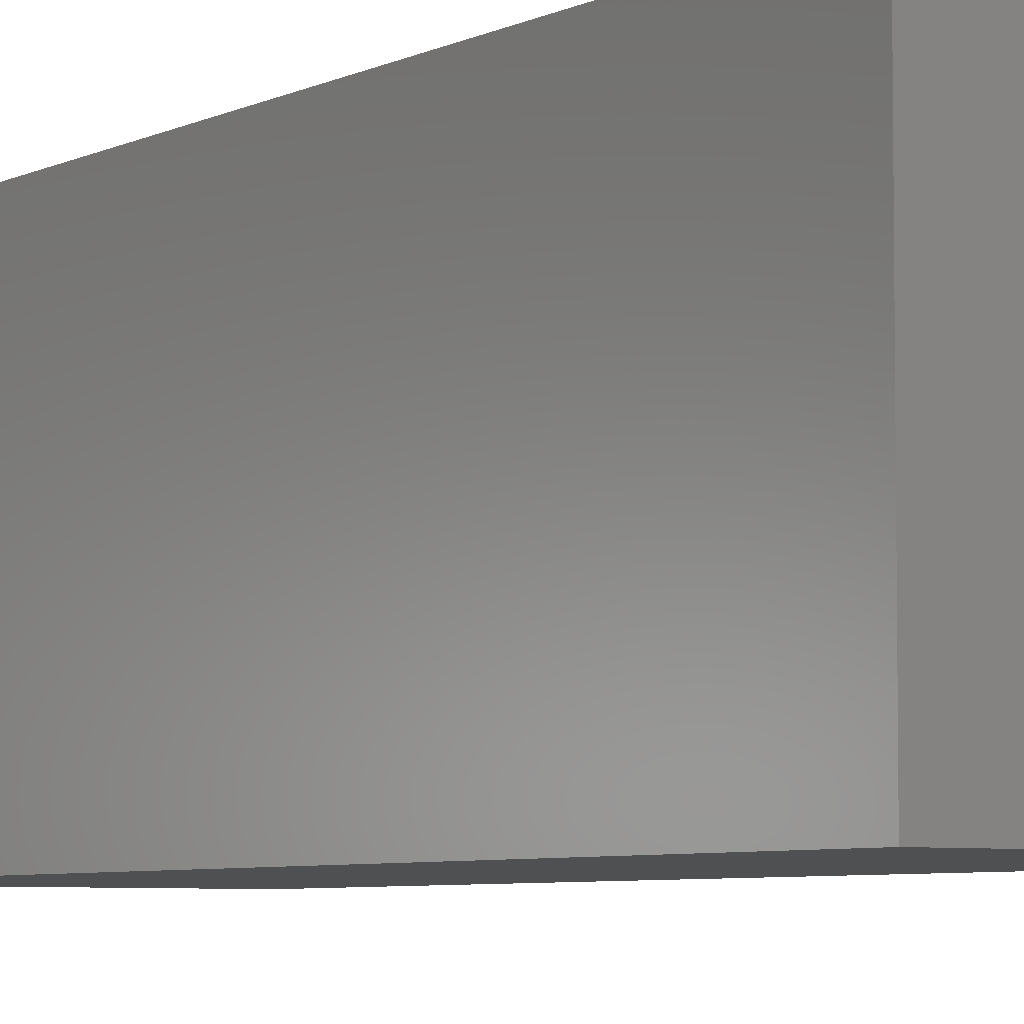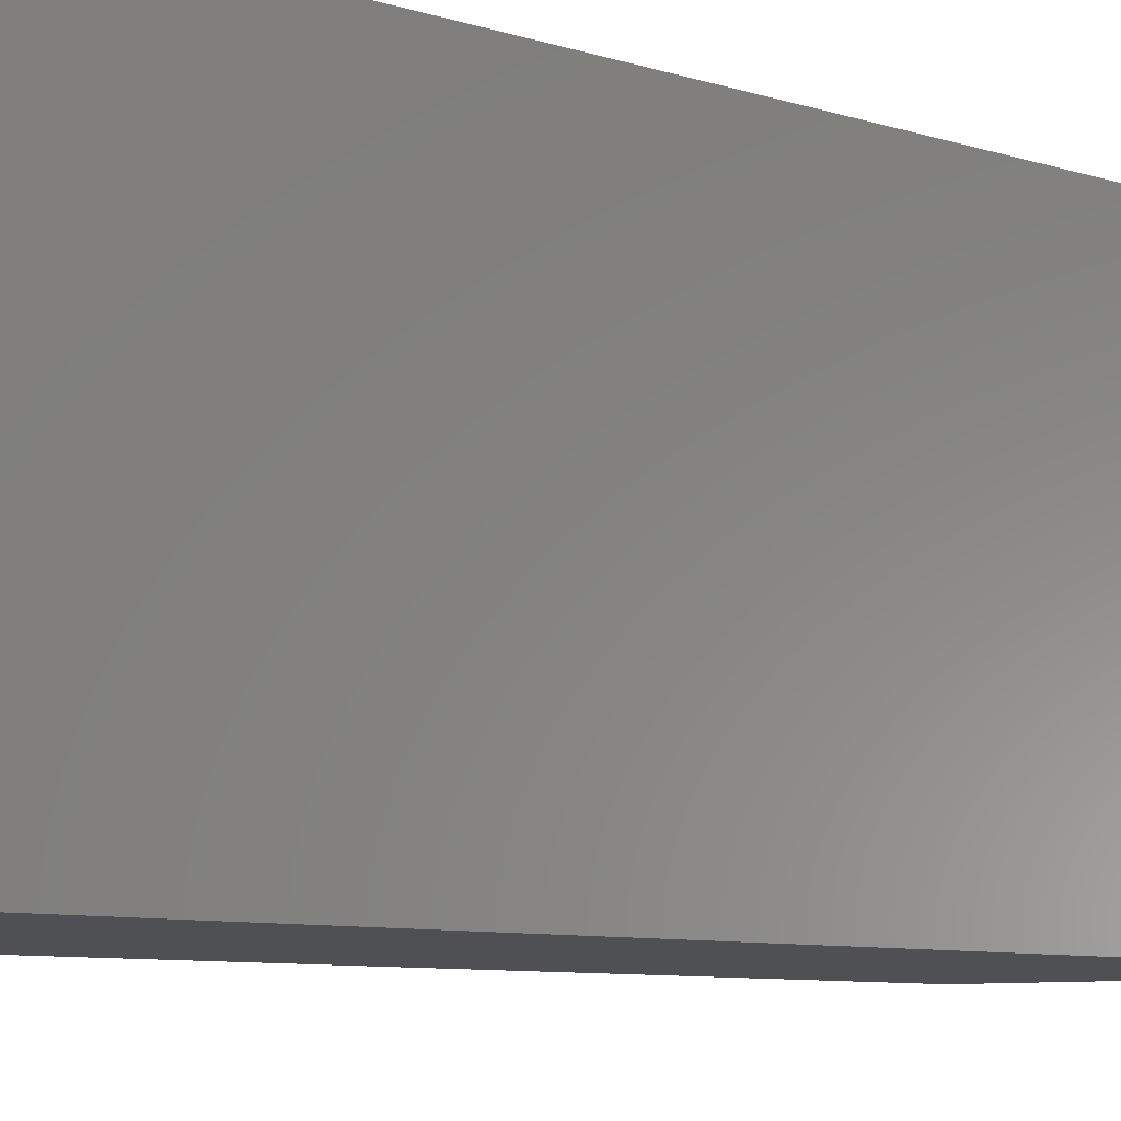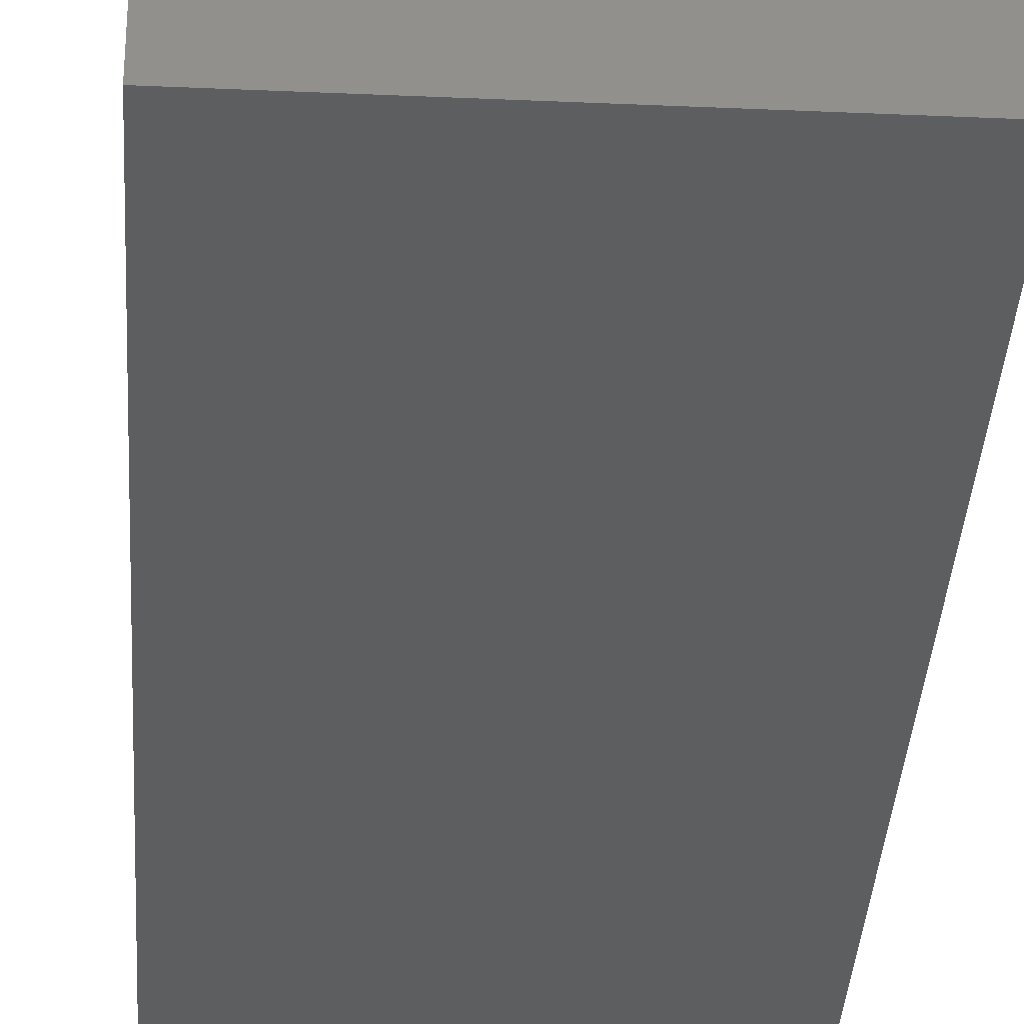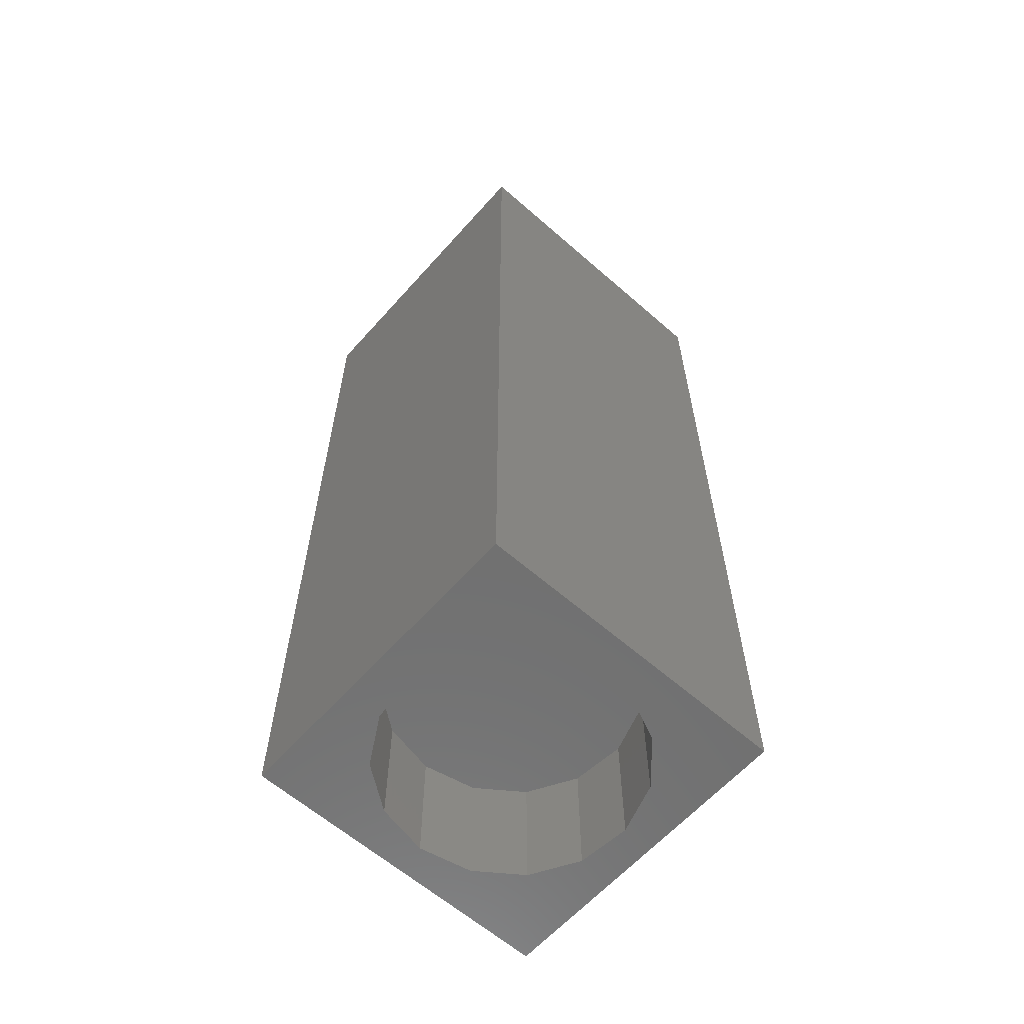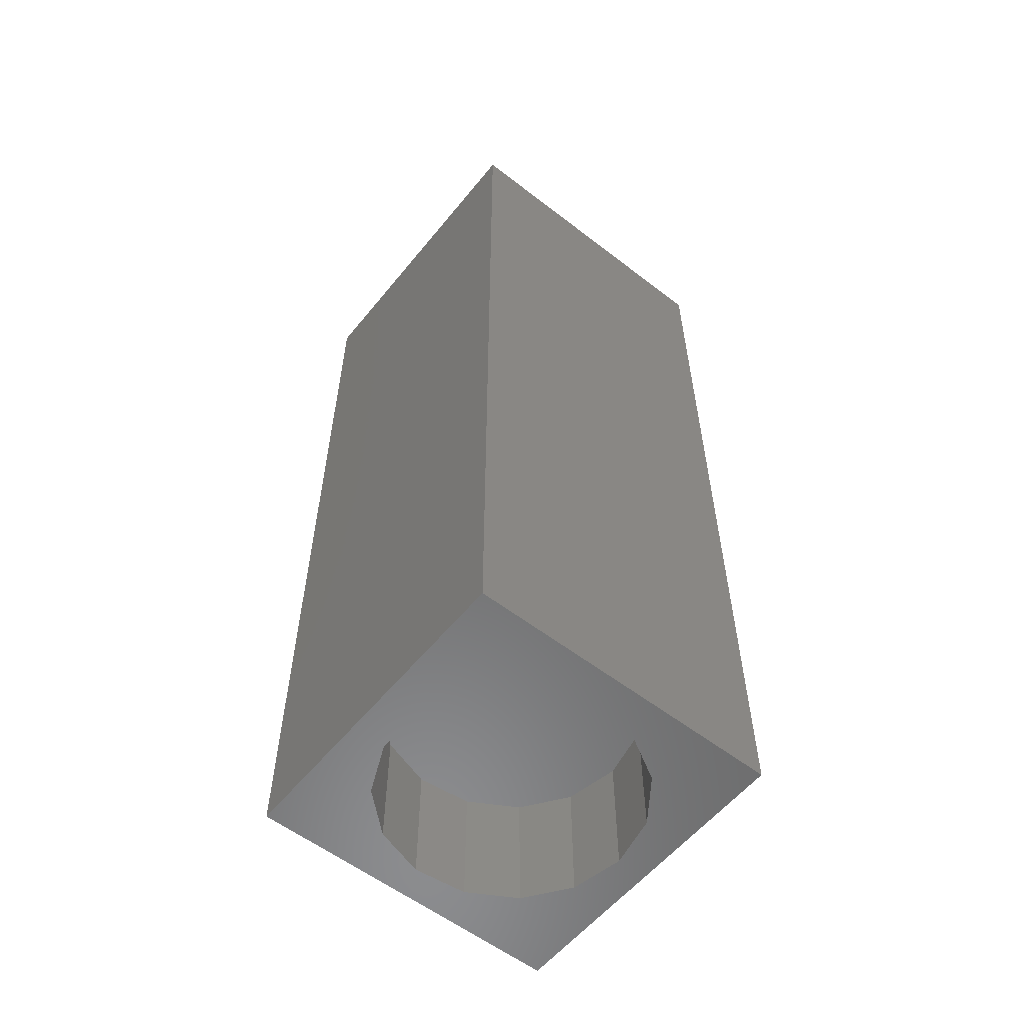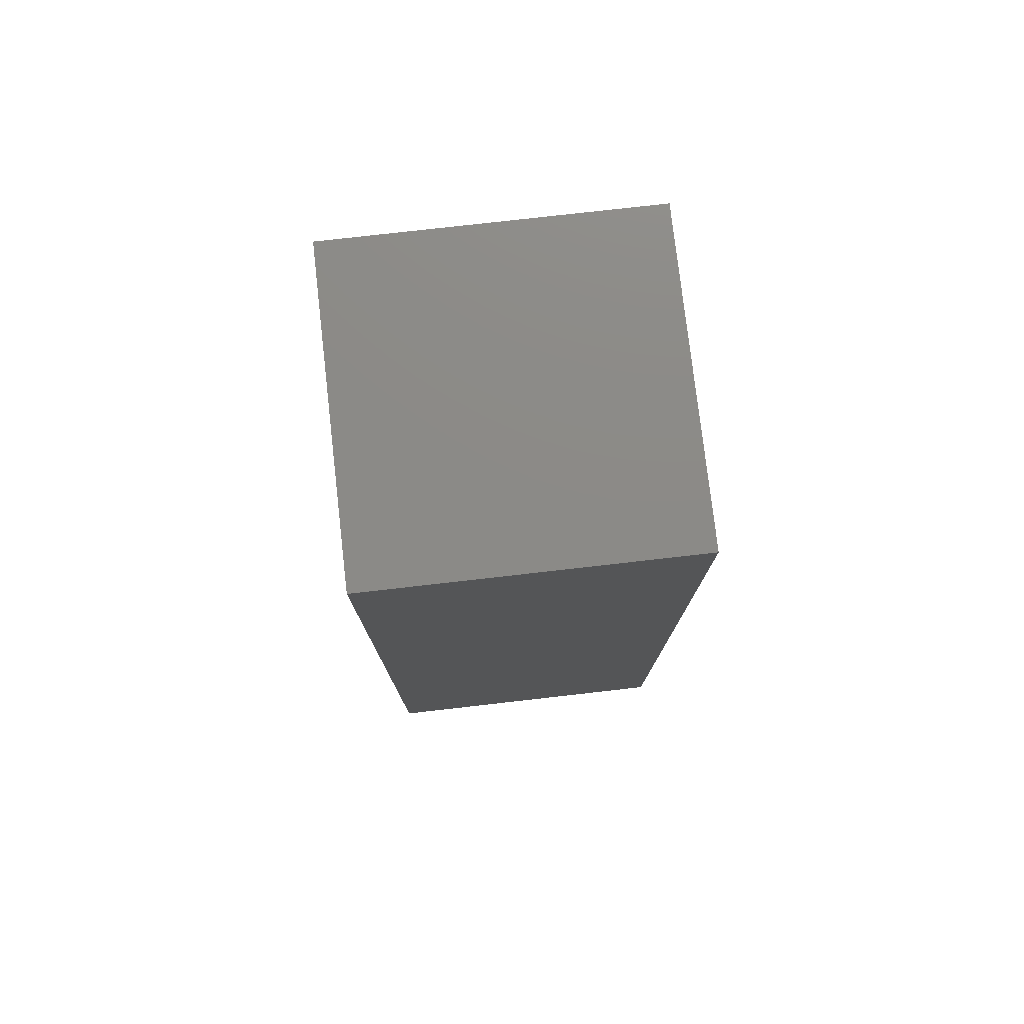
<metadata>
{"format":"stl","ext":"stl","renderer":"f3d","projection":"perspective","resolution":1024,"background":"white","views":[{"elev":-5.5,"azim":-33.3,"up":"+Y"},{"elev":-6.2,"azim":-139.4,"up":"+Y"},{"elev":-34.4,"azim":-3.4,"up":"+Y"},{"elev":-61.9,"azim":-131.6,"up":"+Z"},{"elev":-57.5,"azim":-38.7,"up":"+Z"},{"elev":77.6,"azim":173.5,"up":"+Z"}]}
</metadata>
<code>
# stl→obj: 38 verts, 72 faces
v 5 0 15
v 5 5 0
v 5 5 15
v 5 0 0
v 0 5 15
v 0 0 15
v 4.5 2.5 0
v 4.327 1.687 0
v 3.838 1.014 0
v 3.118 0.5979 0
v 2.291 0.511 0
v 0.5437 2.084 0
v 0 0 0
v 0.5437 2.916 0
v 0.882 1.324 0
v 1.5 0.7679 0
v 4.327 3.313 0
v 3.838 3.986 0
v 3.118 4.402 0
v 2.291 4.489 0
v 0 5 0
v 1.5 4.232 0
v 0.882 3.676 0
v 0.5437 2.084 1.99
v 0.5437 2.916 1.99
v 3.838 3.986 1.99
v 4.327 3.313 1.99
v 4.5 2.5 1.99
v 3.118 4.402 1.99
v 2.291 4.489 1.99
v 3.118 0.5979 1.99
v 3.838 1.014 1.99
v 1.5 4.232 1.99
v 0.882 3.676 1.99
v 4.327 1.687 1.99
v 2.291 0.511 1.99
v 1.5 0.7679 1.99
v 0.882 1.324 1.99
f 1 2 3
f 2 1 4
f 5 1 3
f 1 5 6
f 4 7 2
f 4 8 7
f 4 9 8
f 4 10 9
f 4 11 10
f 12 13 14
f 15 13 12
f 16 13 15
f 11 13 16
f 13 11 4
f 17 2 7
f 18 2 17
f 19 2 18
f 20 2 19
f 20 21 2
f 22 21 20
f 23 21 22
f 14 21 23
f 21 14 13
f 13 5 21
f 5 13 6
f 2 5 3
f 5 2 21
f 13 1 6
f 1 13 4
f 24 14 25
f 14 24 12
f 17 26 18
f 26 17 27
f 7 27 17
f 27 7 28
f 19 26 29
f 26 19 18
f 20 29 30
f 29 20 19
f 9 31 32
f 31 9 10
f 23 33 34
f 33 23 22
f 25 23 34
f 23 25 14
f 9 35 8
f 35 9 32
f 8 28 7
f 28 8 35
f 22 30 33
f 30 22 20
f 10 36 31
f 36 10 11
f 35 27 28
f 32 27 35
f 32 26 27
f 31 26 32
f 31 29 26
f 36 29 31
f 36 30 29
f 37 30 36
f 37 33 30
f 38 33 37
f 38 34 33
f 24 34 38
f 34 24 25
f 16 38 37
f 38 16 15
f 38 12 24
f 12 38 15
f 11 37 36
f 37 11 16

</code>
